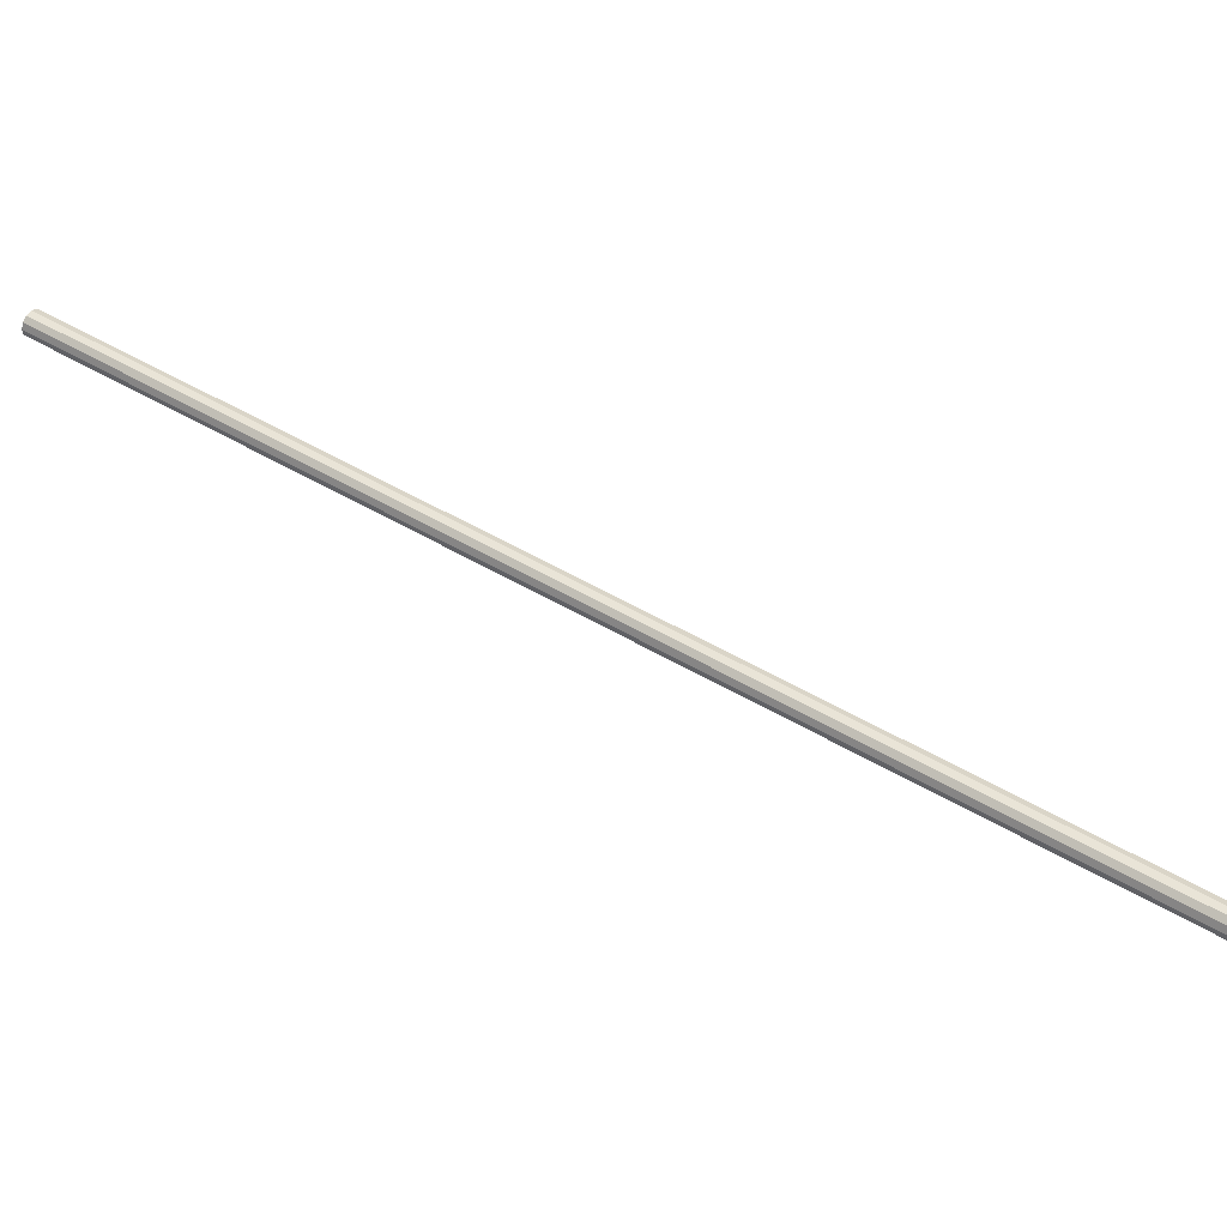
<metadata>
{"format":"obj","ext":"obj","renderer":"f3d","projection":"perspective","resolution":1024,"background":"white","views":[{"elev":-26.2,"azim":103.3,"up":"+Y"}]}
</metadata>
<code>
v 0 0 1.175
v -0.01246 0.0004333 1.175
v 0.00941 0.6297 2.147
v 0.02187 0.6292 2.147
v -0.01098 -0.004854 1.179
v 0.0109 0.6244 2.15
v -0.006547 -0.008841 1.181
v 0.01533 0.6204 2.153
v -0.0003636 -0.01046 1.182
v 0.02151 0.6188 2.153
v 0.005917 -0.009274 1.181
v 0.02779 0.6199 2.153
v 0.01061 -0.005604 1.179
v 0.03249 0.6236 2.15
v 0.01246 -0.0004333 1.175
v 0.03434 0.6288 2.147
v 0.01098 0.004854 1.172
v 0.03285 0.6341 2.143
v 0.006547 0.008841 1.17
v 0.02842 0.6381 2.141
v 0.0003636 0.01046 1.169
v 0.02224 0.6397 2.14
v -0.005917 0.009274 1.17
v 0.01596 0.6385 2.141
v -0.01061 0.005604 1.172
v 0.01126 0.6348 2.143
f 2 1 5
f 2 5 3
f 3 5 6
f 3 6 4
f 5 1 7
f 5 7 6
f 6 7 8
f 6 8 4
f 7 1 9
f 7 9 8
f 8 9 10
f 8 10 4
f 9 1 11
f 9 11 10
f 10 11 12
f 10 12 4
f 11 1 13
f 11 13 12
f 12 13 14
f 12 14 4
f 13 1 15
f 13 15 14
f 14 15 16
f 14 16 4
f 15 1 17
f 15 17 16
f 16 17 18
f 16 18 4
f 17 1 19
f 17 19 18
f 18 19 20
f 18 20 4
f 19 1 21
f 19 21 20
f 20 21 22
f 20 22 4
f 21 1 23
f 21 23 22
f 22 23 24
f 22 24 4
f 23 1 25
f 23 25 24
f 24 25 26
f 24 26 4
f 25 1 2
f 25 2 26
f 26 2 3
f 26 3 4

</code>
